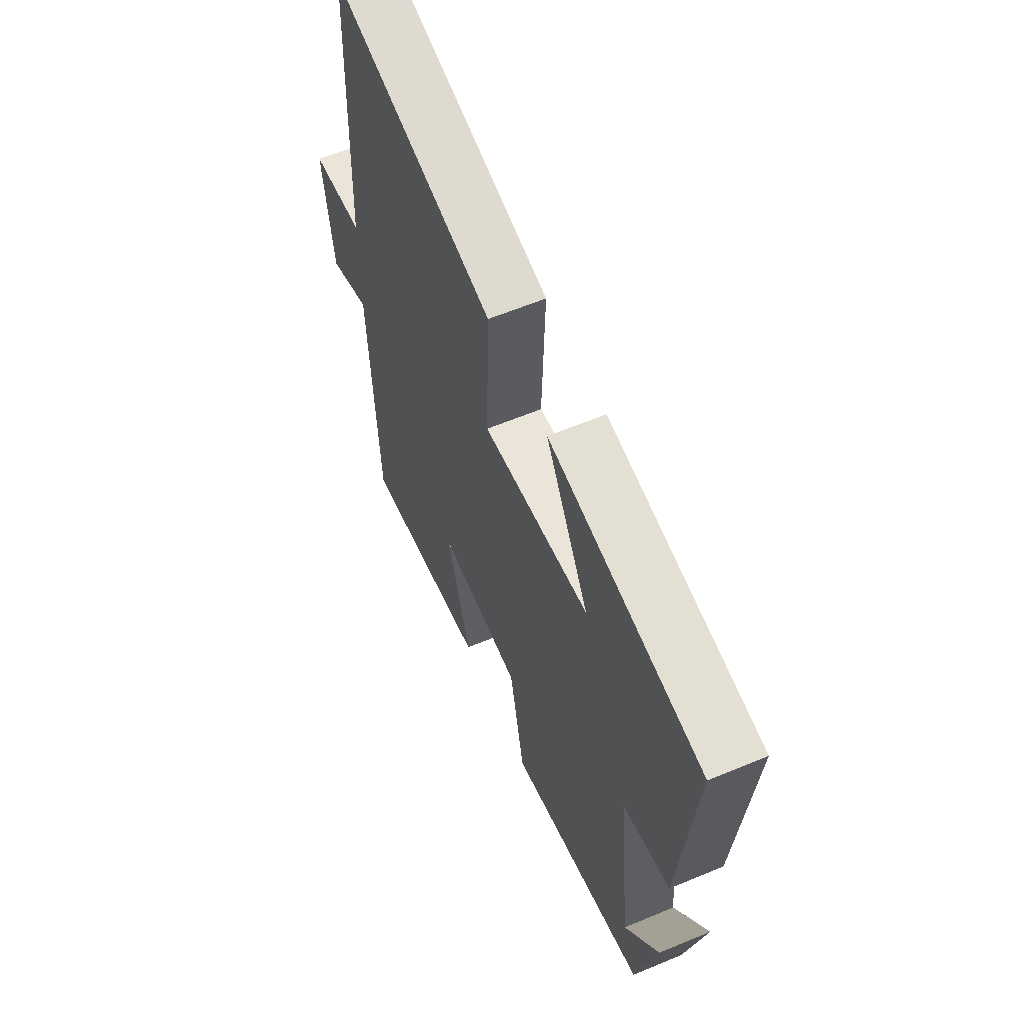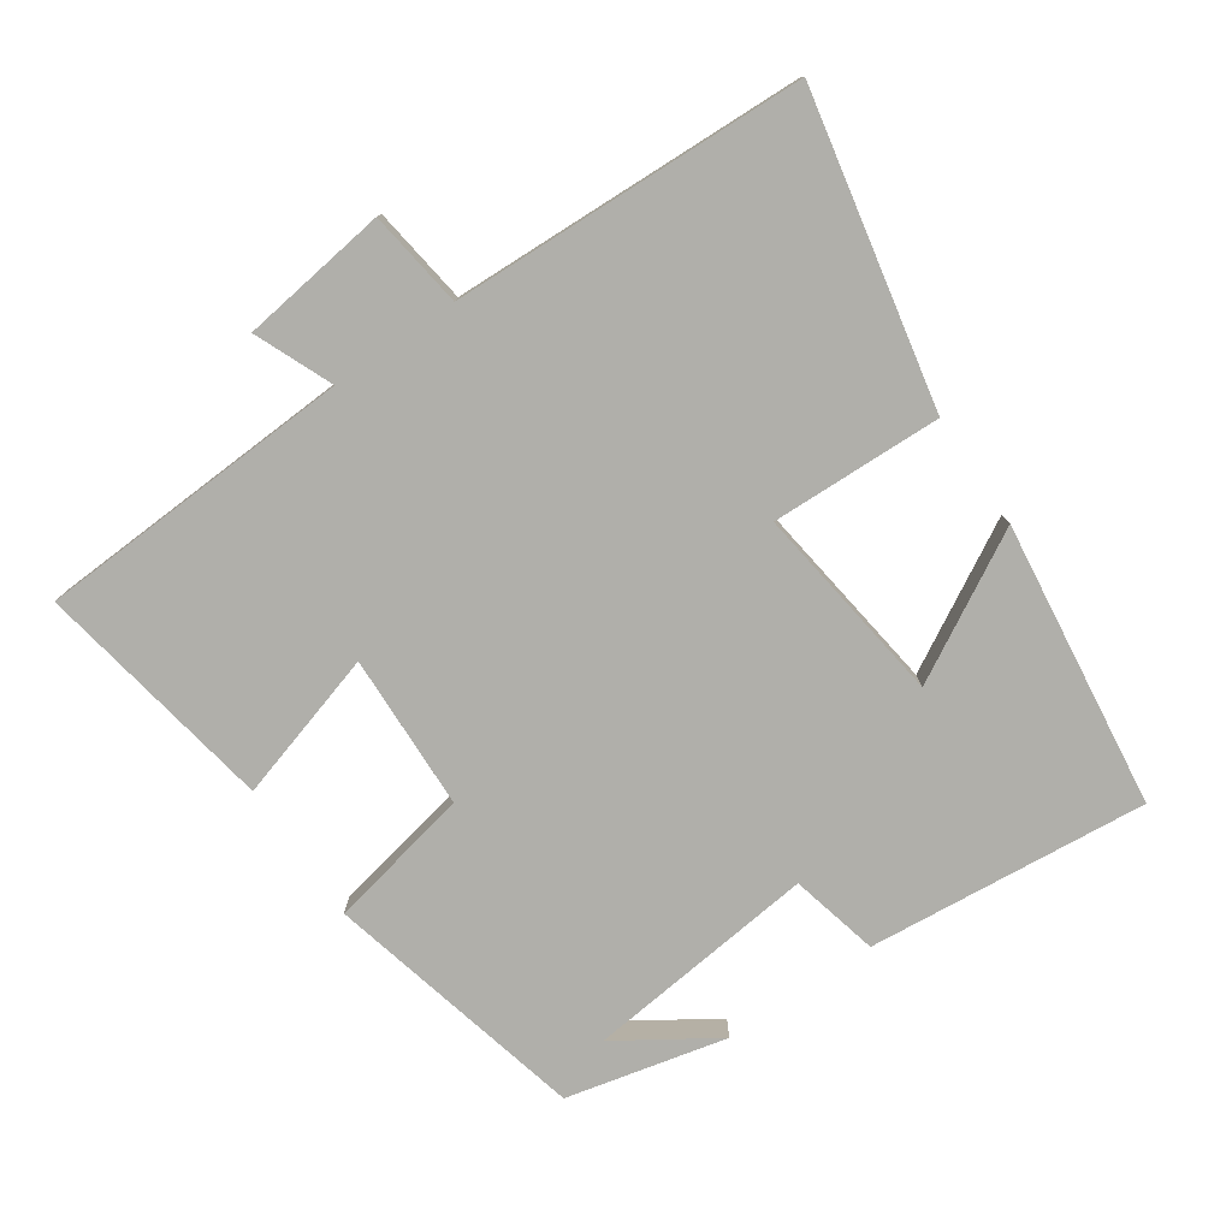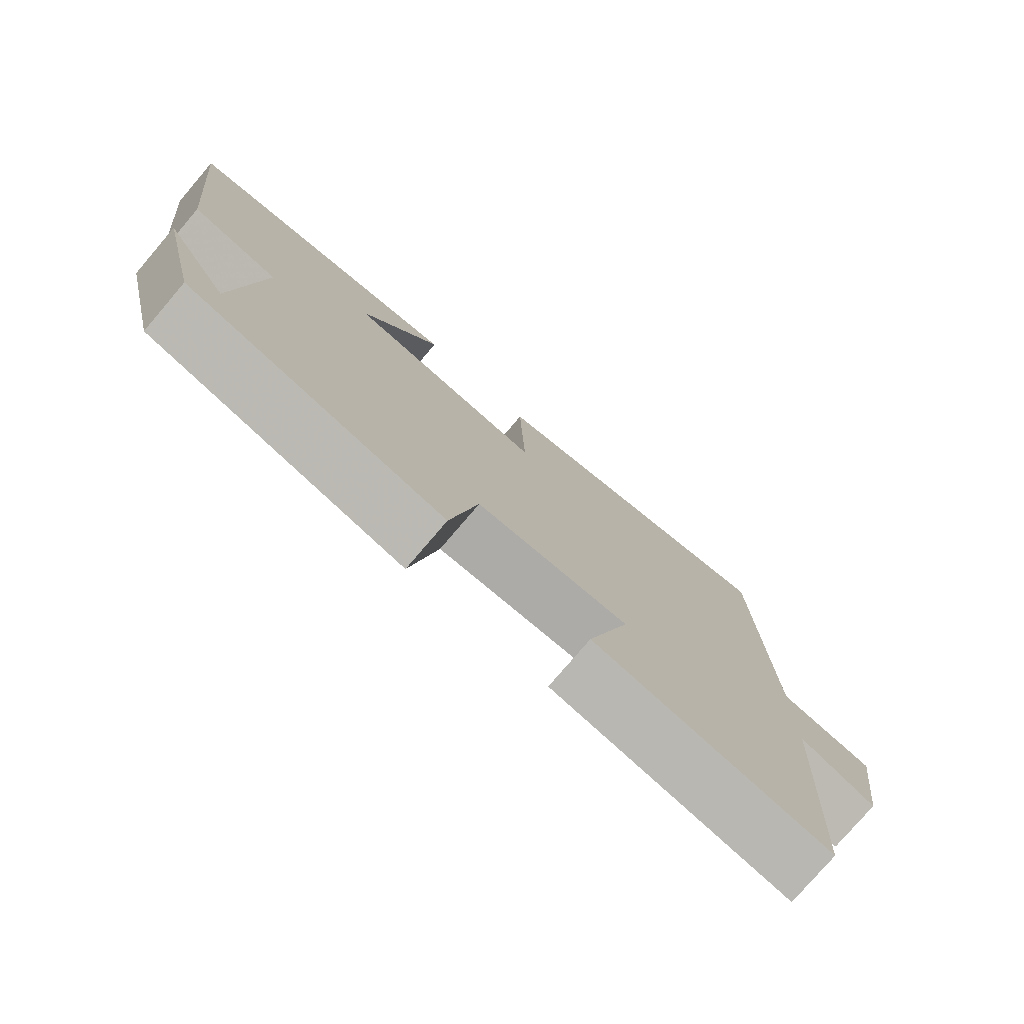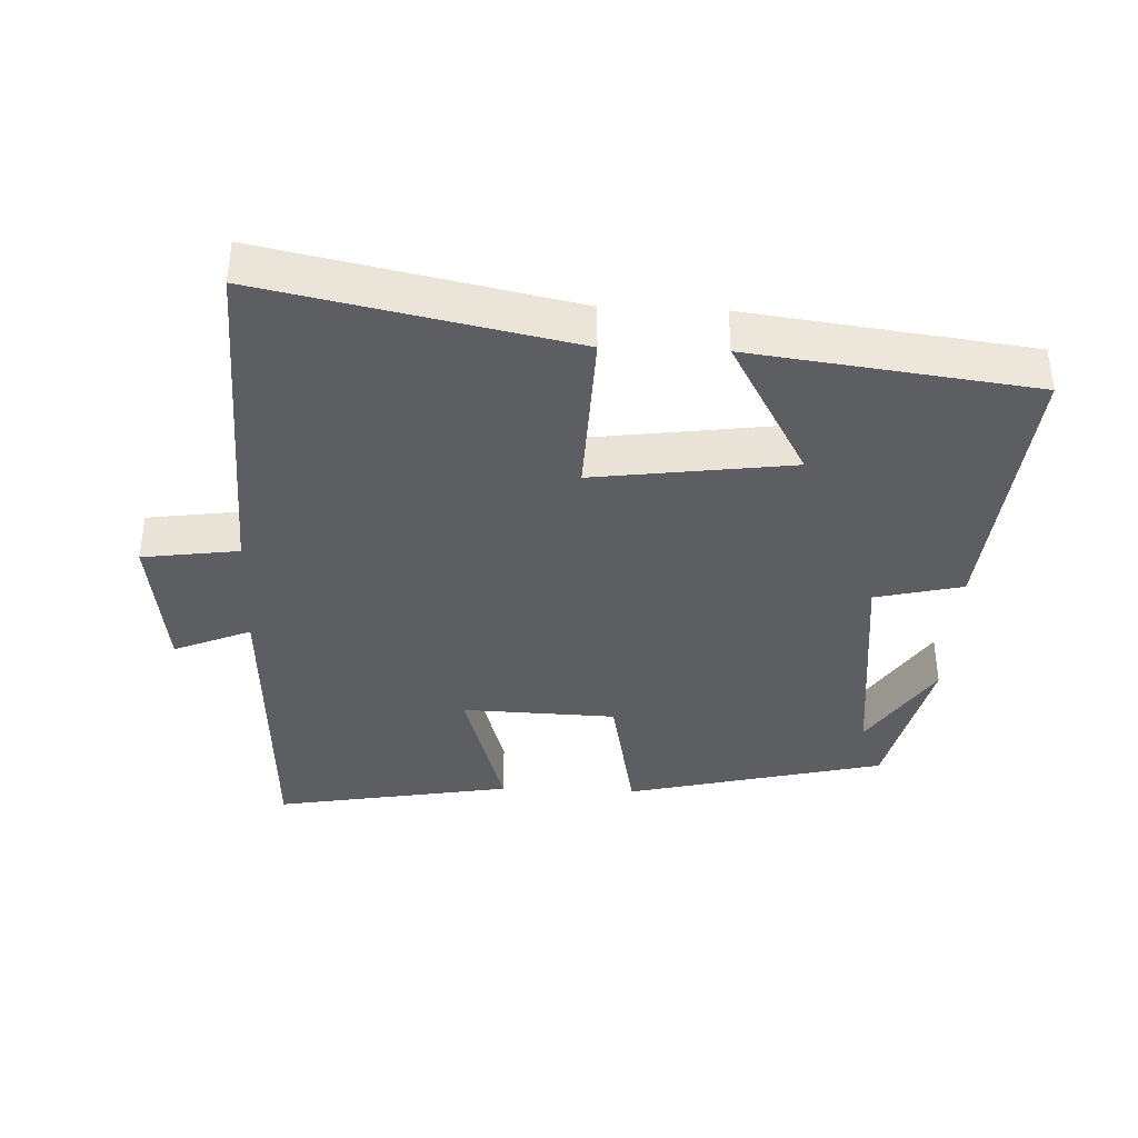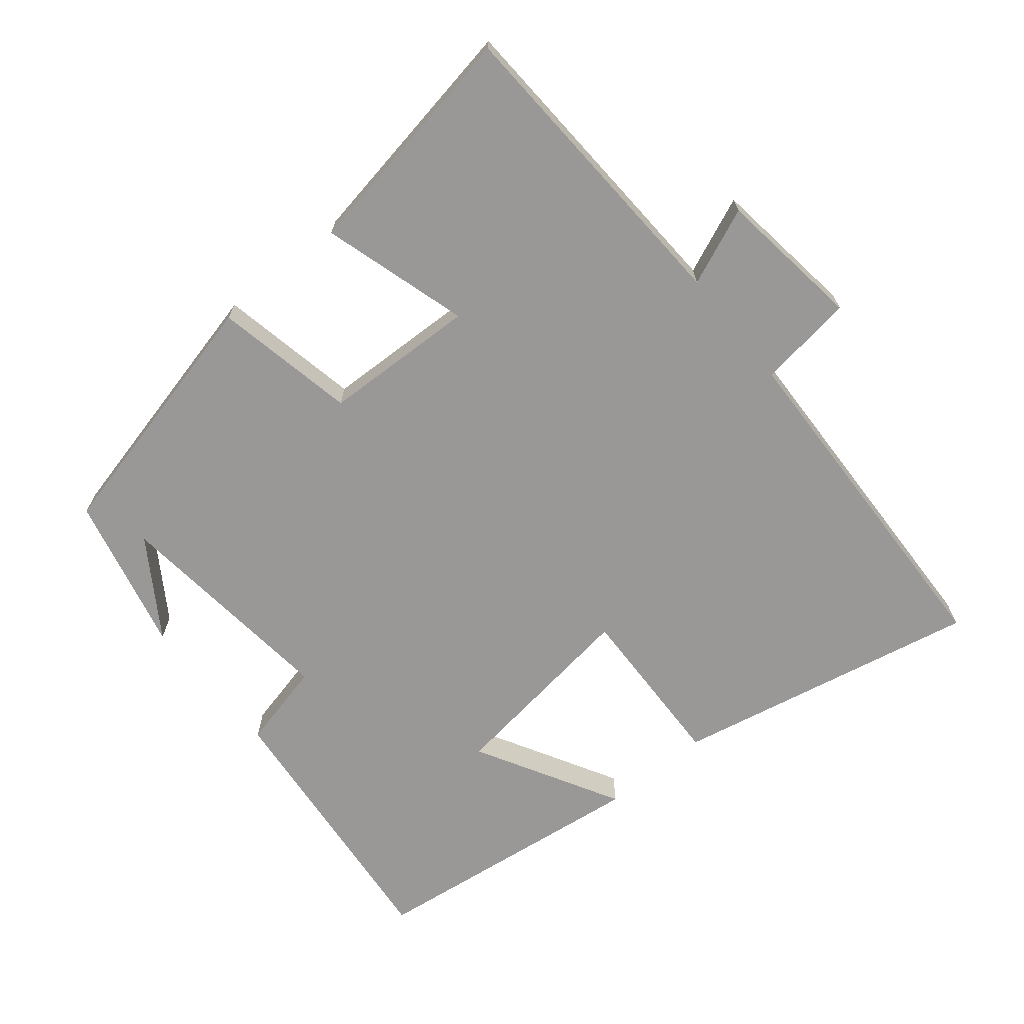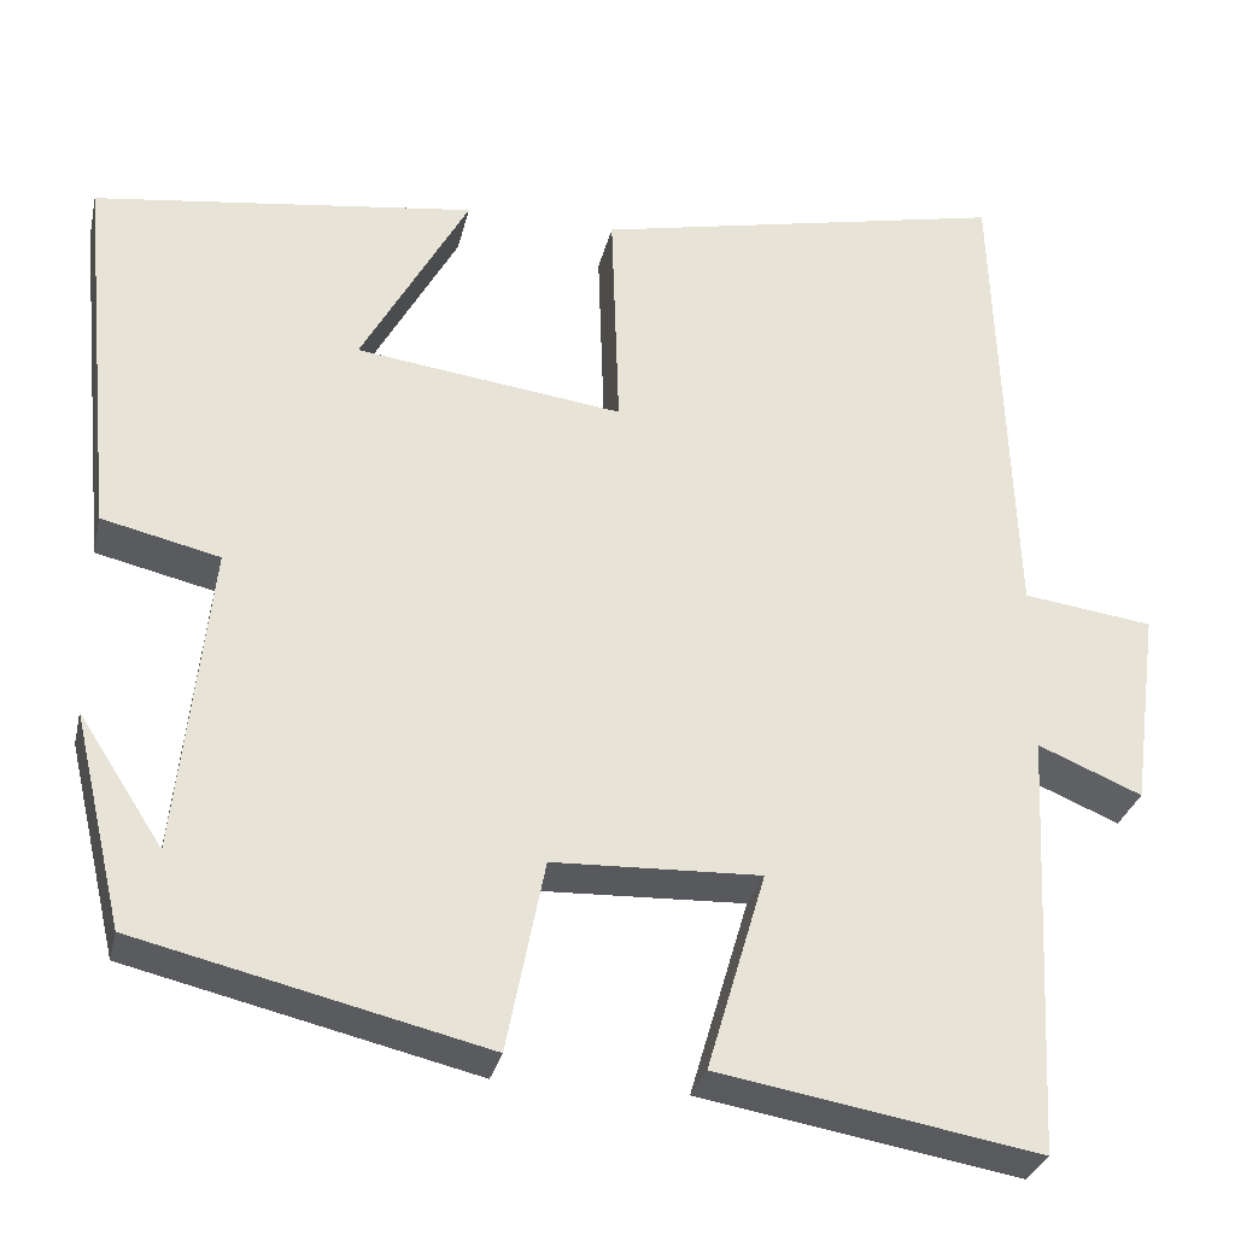
<metadata>
{"format":"obj","ext":"obj","renderer":"f3d","projection":"perspective","resolution":1024,"background":"white","views":[{"elev":60.7,"azim":66.9,"up":"+Z"},{"elev":-78.0,"azim":-55.5,"up":"+Y"},{"elev":-77.5,"azim":139.5,"up":"+Z"},{"elev":-38.2,"azim":-2.4,"up":"+Y"},{"elev":-68.7,"azim":-140.7,"up":"+Y"},{"elev":-29.8,"azim":167.3,"up":"+Z"}]}
</metadata>
<code>
v -0.478 0.07 -0.56
v -0.5 0.07 -0.103
v -0.612 0.07 -0.15
v -0.64 0.07 0.062
v -0.5 0.07 0.081
v -0.481 0.07 0.592
v -0.036 0.07 0.5
v -0.044 0.07 0.254
v 0.244 0.07 0.292
v 0.128 0.07 0.5
v 0.539 0.07 0.447
v 0.5 0.07 0.044
v 0.373 0.07 0.014
v 0.409 0.07 -0.32
v 0.5 0.07 -0.18
v 0.446 0.07 -0.41
v 0.07 0.07 -0.5
v 0.029 0.07 -0.294
v -0.195 0.07 -0.286
v -0.132 0.07 -0.5
v -0.478 0 -0.56
v -0.5 0 -0.103
v -0.612 0 -0.15
v -0.64 0 0.062
v -0.5 0 0.081
v -0.481 0 0.592
v -0.036 0 0.5
v -0.044 0 0.254
v 0.244 0 0.292
v 0.128 0 0.5
v 0.539 0 0.447
v 0.5 0 0.044
v 0.373 0 0.014
v 0.409 0 -0.32
v 0.5 0 -0.18
v 0.446 0 -0.41
v 0.07 0 -0.5
v 0.029 0 -0.294
v -0.195 0 -0.286
v -0.132 0 -0.5
f 19 20 1 2
f 18 19 2
f 16 17 18
f 16 18 2
f 14 15 16
f 14 16 2
f 13 14 2
f 12 13 2
f 9 10 11 12
f 8 9 12 2
f 5 6 7 8
f 5 8 2 3
f 3 4 5
f 22 21 40 39
f 22 39 38
f 38 37 36
f 22 38 36
f 36 35 34
f 22 36 34
f 22 34 33
f 22 33 32
f 32 31 30 29
f 22 32 29 28
f 28 27 26 25
f 23 22 28 25
f 25 24 23
f 1 21 22 2
f 2 22 23 3
f 3 23 24 4
f 4 24 25 5
f 5 25 26 6
f 6 26 27 7
f 7 27 28 8
f 8 28 29 9
f 9 29 30 10
f 10 30 31 11
f 11 31 32 12
f 12 32 33 13
f 13 33 34 14
f 14 34 35 15
f 15 35 36 16
f 16 36 37 17
f 17 37 38 18
f 18 38 39 19
f 19 39 40 20
f 20 40 21 1

</code>
